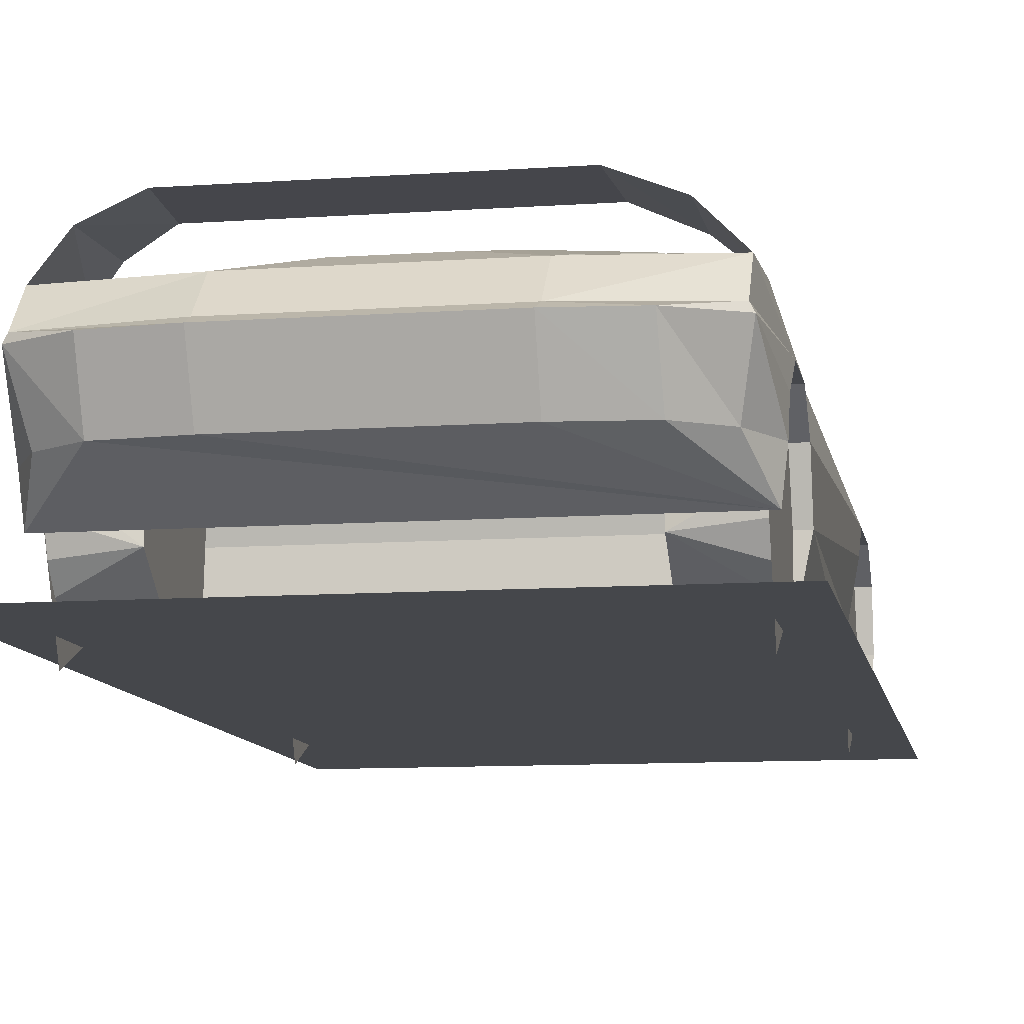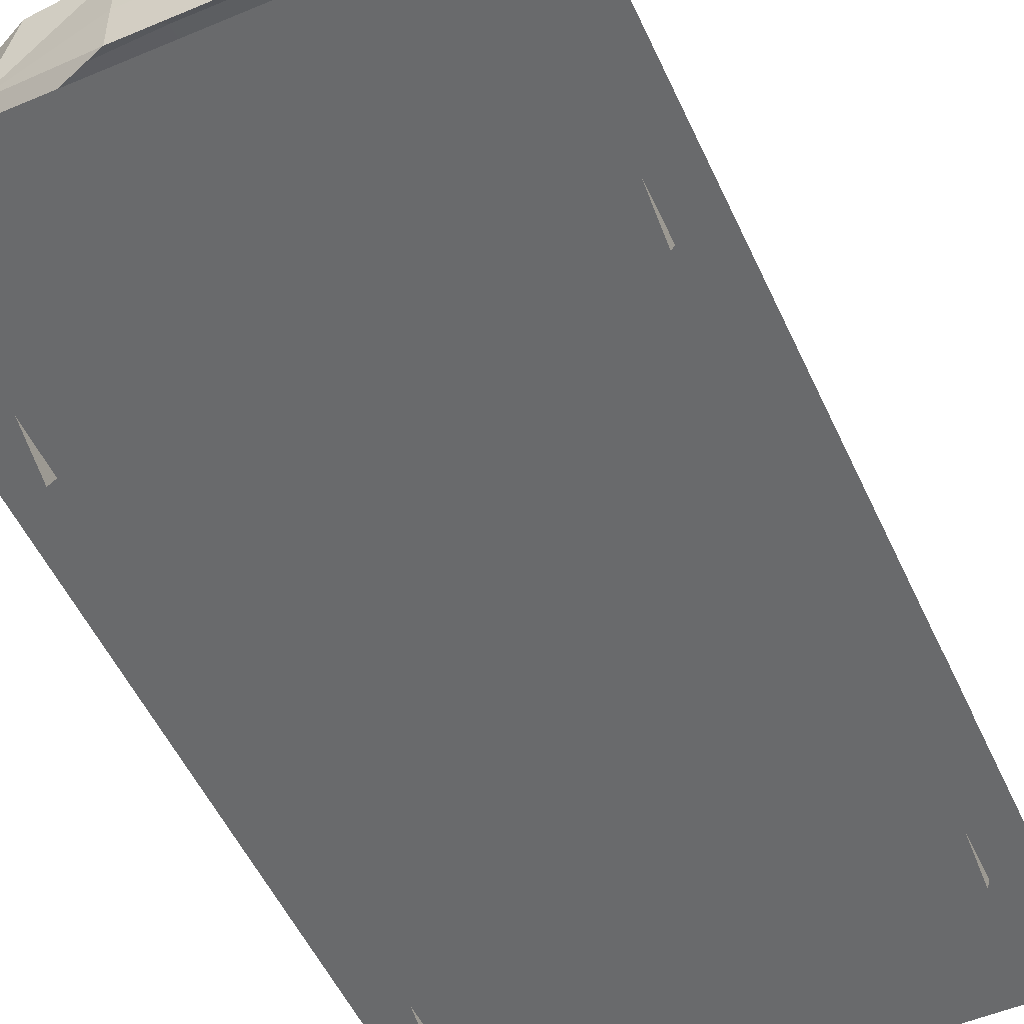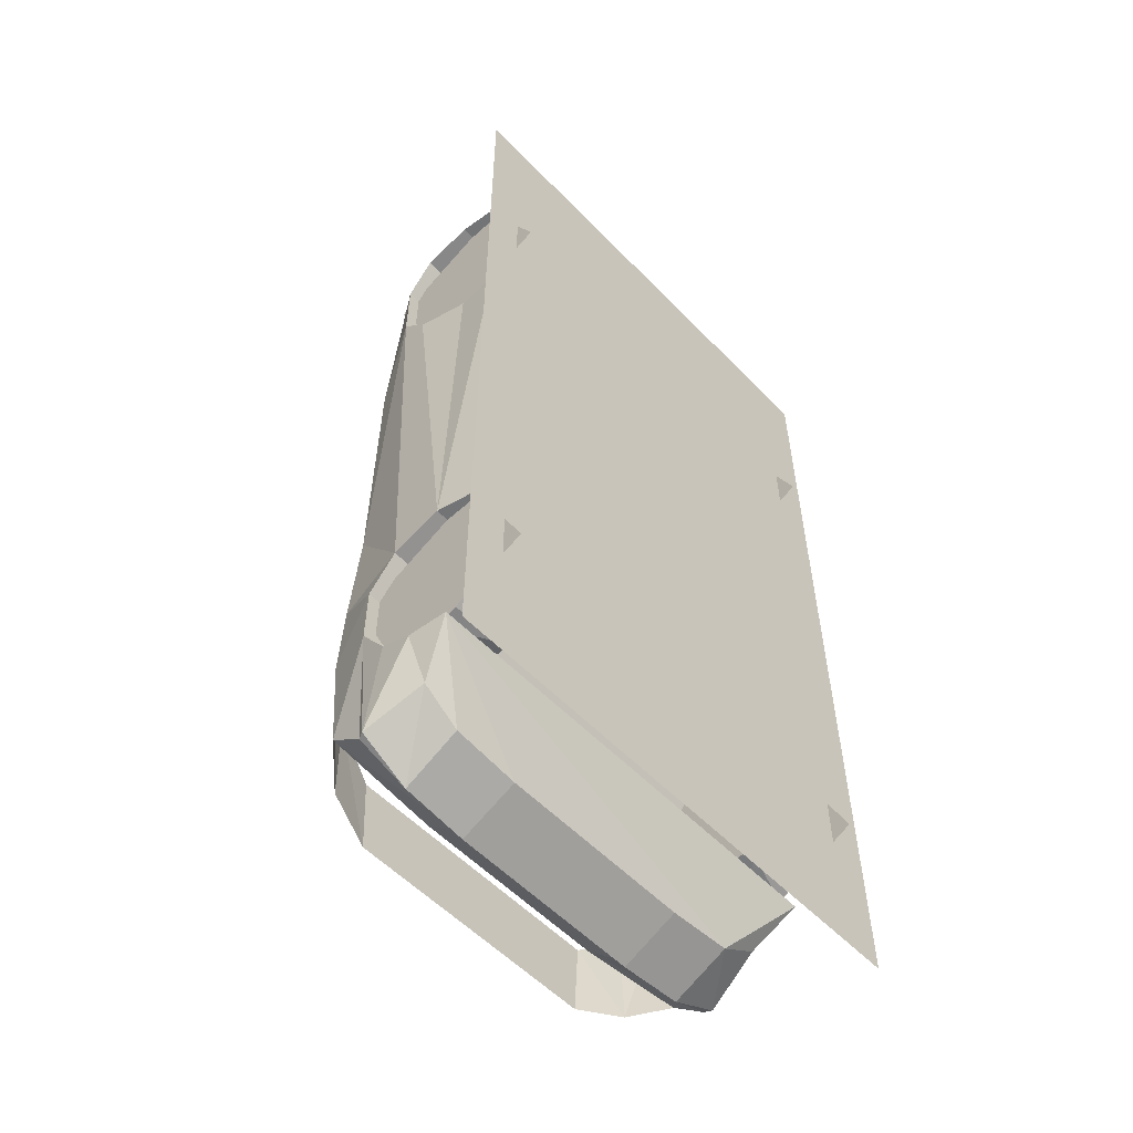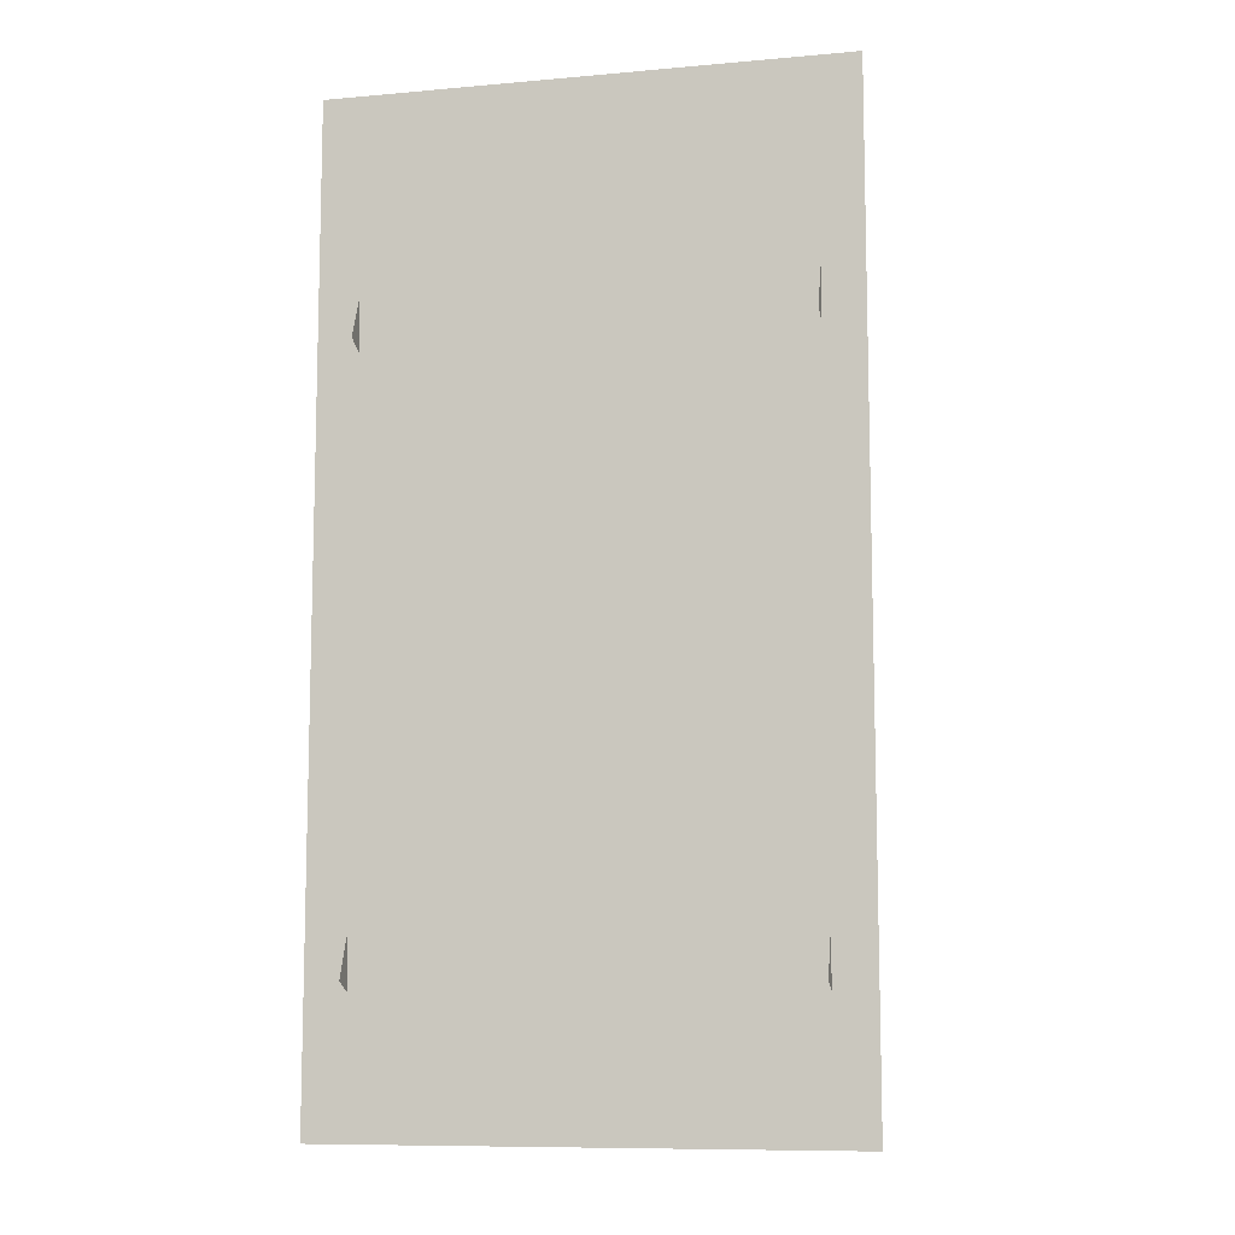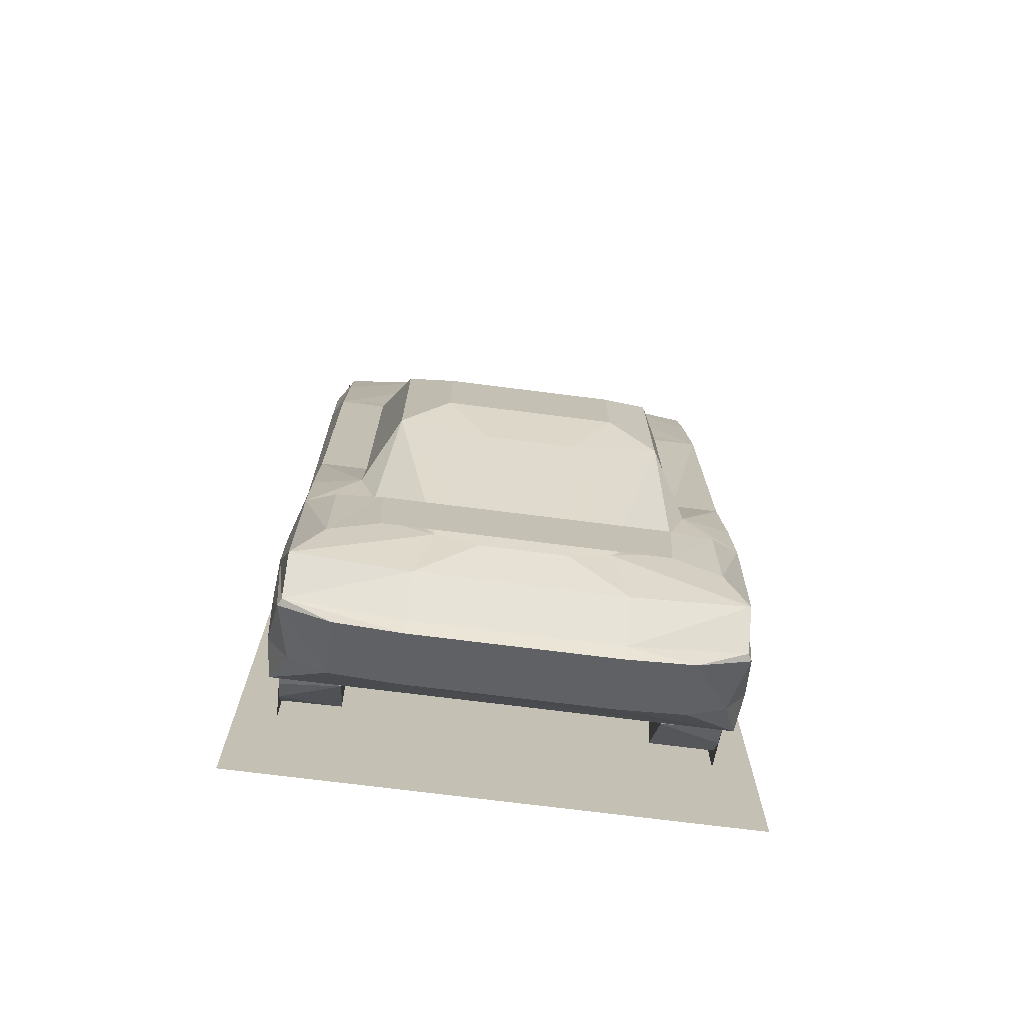
<metadata>
{"format":"obj","ext":"obj","renderer":"f3d","projection":"perspective","resolution":1024,"background":"white","views":[{"elev":-10.2,"azim":-169.9,"up":"+Y"},{"elev":-52.9,"azim":24.3,"up":"+Y"},{"elev":-56.2,"azim":-46.8,"up":"+Z"},{"elev":-9.6,"azim":13.0,"up":"+Z"},{"elev":-72.9,"azim":172.8,"up":"+Z"}]}
</metadata>
<code>
o Plane_Plane.001
v 0.6325 1.128 -1.539
v -0.6022 1.127 -1.902
v 0.1946 0.99 -1.619
v 0.6109 1.127 -1.902
v 0.9793 0.9744 -1.23
v 0.6781 0.99 -1.126
v 0.3877 0.99 -1.542
v -0.8302 1.068 -1.384
v -0.6226 1.128 -1.538
v -0.985 0.9096 -1.769
v -0.8314 1.052 -1.836
v 0.8377 1.068 -1.384
v 0.8389 1.052 -1.836
v 0.9901 0.9096 -1.769
v -0.4558 0.7152 -2.057
v -0.7678 0.4428 -1.913
v -0.9478 0.4428 -1.792
v -0.4546 0.4428 -1.944
v 0.7693 0.4428 -1.913
v -1.032 0.2592 -1.592
v 0.7693 0.7152 -2.026
v 0.4609 0.4428 -1.944
v 0.3926 1.298 0.04867
v -0.193 0.99 -1.619
v -0.3874 1.298 -0.4109
v 0.203 1.232 -0.7097
v -0.1978 1.232 -0.7097
v 0.3926 1.298 -0.4109
v -0.673 0.99 -1.126
v -0.3814 0.99 -1.542
v -0.3874 1.298 0.04868
v 0.203 1.232 0.3174
v 0.6097 1.232 -0.6041
v -0.2002 1.232 0.3175
v 0.6098 1.232 0.261
v 0.6062 0.9072 1.035
v -0.6009 0.9072 1.035
v -0.7533 0.9168 0.8442
v -0.6046 1.232 0.2611
v -0.7522 0.9948 -0.8728
v -0.6046 1.232 -0.6041
v 0.9793 0.9552 -0.8729
v 1.018 0.3384 1.117
v 0.9529 0.4428 -1.792
v 1.037 0.2592 -1.592
v 0.7573 0.9948 -0.8729
v 1.058 0.7176 -1.335
v 1.059 0.582 -0.8765
v 0.9805 0.852 1.445
v 0.7586 0.9168 0.8442
v 0.9805 0.9024 0.909
v 0.9793 0.9096 -0.3881
v 1.059 0.5808 1.154
v 1.059 0.3396 -0.8141
v 0.7597 0.9096 -0.3881
v 1.018 0.1488 -0.8141
v -1.013 0.3384 1.117
v -0.9753 0.9024 0.909
v -0.9741 0.9744 -1.23
v -1.053 0.7104 1.312
v -0.9741 0.9096 -0.3881
v -1.002 0.7152 -1.904
v -0.9741 0.9552 -0.8728
v -1.053 0.582 -0.8764
v -1.053 0.5808 1.154
v -0.9741 0.8088 1.796
v -1.053 0.3396 -0.814
v -0.7546 0.9096 -0.3881
v -0.9753 0.852 1.445
v -1.053 0.588 -1.526
v -1.053 0.7176 -1.335
v -0.985 0.7476 -1.904
v 0.8834 0.1356 2.2
v 1.059 0.3324 1.887
v 0.2138 0.5784 2.445
v 0.8774 0.5784 2.26
v 0.713 0.342 2.343
v -1.053 0.3324 1.887
v -0.2169 0.5784 2.445
v -0.2157 0.342 2.445
v 1.059 0.5808 1.849
v 0.215 0.1356 2.442
v -0.8721 0.5784 2.26
v 0.2138 0.342 2.445
v 0.5474 0.5784 2.418
v -0.2157 0.1356 2.442
v -0.8781 0.1356 2.2
v -0.7077 0.342 2.343
v 0.6038 0.8808 1.454
v 0.6014 0.8484 1.796
v -0.5985 0.8808 1.454
v 0.2618 0.9084 1.147
v -0.2566 0.9084 1.147
v -0.5949 0.8484 1.796
v 0.4645 0.9096 -1.83
v -0.4618 0.9096 -1.83
v -0.4618 0.7476 -1.989
v -0.7618 0.7152 -2.026
v 0.9901 0.7476 -1.904
v 1.007 0.7152 -1.904
v 0.4645 0.7476 -1.989
v 0.4621 0.7152 -2.057
v -0.9489 0.7248 2.143
v -1.053 0.7104 1.672
v -0.2362 0.8772 1.796
v 0.9794 0.8088 1.796
v 0.2354 0.8772 1.796
v 0.9542 0.7248 2.142
v -0.2361 0.7836 2.143
v -0.5433 0.5784 2.419
v -0.5961 0.7512 2.143
v 0.6014 0.7512 2.143
v 0.2354 0.7836 2.143
v -1.053 0.7176 -1.038
v 1.059 0.7104 1.672
v 1.059 0.7104 1.312
v -1.053 0.5808 1.849
v -1.032 0.1356 1.887
v -1.053 0.4404 -1.596
v 1.018 0.1488 1.119
v -1.013 0.1488 1.119
v 1.058 0.4404 -1.596
v 1.058 0.588 -1.526
v 1.058 0.7176 -1.038
v -1.013 0.1488 -0.814
v 1.037 0.1356 1.887
v 0.9986 0.6362 -1.422
v 0.9986 0.6944 -1.318
v 0.9986 0.5421 -1.66
v 0.9986 -0.09255 -1.377
v 0.9986 0.4322 -1.544
v 0.9986 0.04222 -1.328
v 0.7202 0.2249 -1.52
v 0.9986 0.1979 -1.507
v 0.9986 0.3115 -1.547
v 0.7202 0.7262 -1.176
v 0.9985 0.7132 -1.199
v 0.9985 0.6897 -1.081
v 0.9986 0.1043 -1.431
v 0.9986 0.03798 -1.09
v 0.9986 0.01914 -1.209
v 0.7202 0.5856 -1.492
v 0.9986 0.5447 -1.501
v 0.7202 0.5064 -0.8876
v 0.9985 0.4204 -0.8625
v 0.9986 0.2991 -0.8636
v 0.9985 0.5344 -0.9014
v 0.9986 0.1885 -0.7461
v 0.9985 0.8232 -1.029
v 0.9985 0.6281 -0.9773
v 0.9986 0.1866 -0.9068
v 0.9986 0.09615 -0.9861
v 0.7202 0.1463 -0.9177
v 0.7202 0.005729 -1.233
v -0.9934 0.0586 -1.035
v -0.9934 0.1874 -0.7456
v -0.9934 -0.09365 -1.377
v -0.9934 0.541 -1.66
v -0.715 0.5823 -1.49
v -0.9934 0.5914 -1.464
v -0.9934 0.1344 -0.9414
v -0.715 0.143 -0.9163
v -0.9934 0.238 -0.8798
v -0.9934 0.4873 -1.527
v -0.9934 0.3696 -1.549
v -0.9934 0.7056 -1.257
v -0.9934 0.6608 -1.025
v -0.715 0.002441 -1.232
v -0.9934 0.02289 -1.269
v -0.9934 0.02016 -1.148
v -0.7151 0.5042 -0.8867
v -0.9934 0.3562 -0.8562
v -0.9934 0.5805 -0.9337
v -0.9934 0.2506 -1.53
v -0.9934 0.8221 -1.028
v -0.9934 0.4752 -0.8751
v -0.7151 0.7229 -1.174
v -0.9934 0.6672 -1.37
v -0.715 0.2227 -1.519
v -0.9934 0.704 -1.137
v -0.9934 0.1448 -1.473
v -0.9934 0.06607 -1.381
v 0.7202 0.5856 1.208
v 0.9986 0.5421 1.04
v 0.9986 0.4322 1.156
v 0.9985 0.7132 1.501
v 0.9985 0.6897 1.619
v 0.7202 0.005729 1.467
v 0.9986 0.04222 1.372
v 0.9986 0.1043 1.269
v 0.9986 0.6944 1.382
v 0.9986 0.03798 1.61
v 0.9986 0.01914 1.491
v 0.9986 0.5447 1.199
v 0.9986 0.6362 1.278
v 0.7202 0.7262 1.524
v 0.9985 0.6281 1.723
v 0.9985 0.5344 1.799
v 0.9985 0.4204 1.838
v 0.7202 0.2249 1.18
v 0.9986 0.1979 1.193
v 0.9986 -0.09255 1.323
v 0.9986 0.1885 1.954
v 0.9985 0.8232 1.671
v 0.7202 0.5064 1.812
v 0.7202 0.1463 1.782
v 0.9986 0.2991 1.836
v 0.9986 0.1866 1.793
v 0.9986 0.09615 1.714
v 0.9986 0.3115 1.153
v -0.9934 0.02016 1.552
v -0.9934 0.1874 1.954
v -0.9934 -0.09365 1.323
v -0.9934 0.541 1.04
v -0.9934 0.06607 1.319
v -0.715 0.5823 1.21
v -0.9934 0.5914 1.236
v -0.9934 0.0586 1.665
v -0.9934 0.1344 1.759
v -0.9934 0.238 1.82
v -0.9934 0.3562 1.844
v -0.9934 0.4873 1.173
v -0.9934 0.7056 1.443
v -0.9934 0.6672 1.33
v -0.715 0.00244 1.468
v -0.9934 0.02289 1.431
v -0.9934 0.6608 1.675
v -0.7151 0.5042 1.813
v -0.9934 0.5805 1.766
v -0.9934 0.3696 1.151
v -0.9934 0.2506 1.17
v -0.9934 0.8221 1.672
v -0.9934 0.4752 1.825
v -0.7151 0.7229 1.526
v -0.9934 0.704 1.563
v -0.715 0.143 1.784
v -0.715 0.2227 1.181
v -0.9934 0.1448 1.227
v -1.181 -0 -2.027
v 1.186 -0 -2.027
v -1.181 -0 0.1423
v -1.18 -0 2.437
v 1.186 -0 0.1422
v 1.186 -0 2.436
v 0.6325 1.128 -1.539
v -0.6022 1.127 -1.902
v 0.6109 1.127 -1.902
v 0.9793 0.9744 -1.23
v -0.8302 1.068 -1.384
v -0.6226 1.128 -1.538
v -0.985 0.9096 -1.769
v -0.8314 1.052 -1.836
v 0.8377 1.068 -1.384
v 0.8389 1.052 -1.836
v 0.9901 0.9096 -1.769
v -0.9741 0.9744 -1.23
f 2 9 1
f 95 3 7
f 96 24 3
f 5 6 46
f 96 3 95
f 30 24 96
f 13 4 1
f 7 6 5
f 59 40 29
f 5 14 7
f 11 8 2
f 14 95 7
f 9 2 8
f 59 8 11
f 1 4 2
f 10 59 30
f 10 59 11
f 1 12 13
f 30 96 10
f 30 59 29
f 13 12 5
f 5 14 13
f 246 245 250
f 254 245 247
f 252 246 249
f 250 249 246
f 256 252 249
f 245 246 247
f 251 252 256
f 245 254 253
f 254 248 253
f 248 254 255
f 21 100 19
f 18 16 15
f 62 98 17
f 102 18 15
f 19 20 22
f 18 102 22
f 98 15 16
f 45 19 44
f 16 17 98
f 20 18 22
f 102 21 22
f 44 19 100
f 45 20 19
f 19 22 21
f 16 18 20
f 17 16 20
f 31 39 34
f 28 23 35
f 40 41 29
f 25 39 31
f 39 25 41
f 41 27 30
f 24 26 3
f 35 33 28
f 26 27 28
f 27 41 25
f 24 27 26
f 23 28 25
f 33 26 28
f 30 29 41
f 24 30 27
f 46 6 33
f 26 33 3
f 23 31 32
f 7 3 33
f 23 32 35
f 32 31 34
f 25 31 23
f 6 7 33
f 25 28 27
f 37 93 39
f 35 50 55
f 34 39 93
f 32 34 92
f 36 35 92
f 55 46 33
f 39 38 37
f 34 93 92
f 68 41 40
f 35 36 50
f 39 68 38
f 35 32 92
f 68 39 41
f 55 33 35
f 42 52 48
f 5 42 124
f 5 47 14
f 116 51 49
f 54 43 120
f 49 106 115
f 100 123 122
f 122 44 100
f 45 44 122
f 46 42 5
f 123 100 47
f 116 48 51
f 53 43 54
f 48 52 51
f 100 99 47
f 49 115 116
f 51 55 50
f 48 124 42
f 55 52 46
f 124 47 5
f 53 48 116
f 52 42 46
f 54 48 53
f 51 52 55
f 120 56 54
f 47 99 14
f 121 57 67
f 64 63 114
f 58 61 60
f 114 59 71
f 119 70 62
f 58 60 69
f 63 64 61
f 62 71 72
f 40 59 63
f 64 60 61
f 59 114 63
f 61 40 63
f 10 71 59
f 67 57 65
f 20 119 17
f 66 69 104
f 65 64 67
f 68 40 61
f 60 64 65
f 104 69 60
f 70 71 62
f 62 17 119
f 58 68 61
f 72 71 10
f 125 121 67
f 74 76 73
f 118 87 78
f 126 74 73
f 73 77 82
f 80 75 79
f 82 80 86
f 77 76 85
f 80 84 75
f 110 88 79
f 117 78 83
f 80 79 88
f 74 81 76
f 80 82 84
f 86 80 88
f 85 75 84
f 87 88 83
f 84 82 77
f 77 73 76
f 77 85 84
f 83 78 87
f 88 87 86
f 110 83 88
f 106 49 90
f 92 90 89
f 92 107 90
f 51 50 36
f 66 94 69
f 58 38 68
f 37 91 93
f 58 37 38
f 36 92 89
f 58 69 91
f 90 49 89
f 92 93 105
f 36 89 51
f 69 94 91
f 37 58 91
f 92 105 107
f 51 89 49
f 94 105 93
f 93 91 94
f 101 96 95
f 96 101 97
f 98 62 72
f 101 95 99
f 102 15 97
f 72 10 97
f 100 21 99
f 21 102 99
f 102 97 101
f 15 98 97
f 14 99 95
f 102 101 99
f 96 97 10
f 72 97 98
f 85 76 108
f 110 111 103
f 104 117 103
f 66 104 103
f 83 103 117
f 105 109 113
f 115 106 108
f 90 107 112
f 108 81 115
f 113 107 105
f 76 81 108
f 85 113 75
f 113 109 79
f 112 85 108
f 79 109 110
f 94 111 105
f 79 75 113
f 103 83 110
f 109 105 111
f 66 103 111
f 109 111 110
f 94 66 111
f 113 112 107
f 108 106 112
f 85 112 113
f 90 112 106
f 65 57 43
f 43 53 65
f 48 64 114
f 60 65 53
f 115 104 60
f 53 116 60
f 81 117 104
f 60 116 115
f 67 64 48
f 47 71 70
f 74 78 117
f 104 115 81
f 114 124 48
f 119 20 45
f 118 78 74
f 123 70 119
f 57 121 120
f 45 122 119
f 71 47 124
f 120 43 57
f 70 123 47
f 124 114 71
f 117 81 74
f 54 56 125
f 74 126 118
f 125 67 54
f 119 122 123
f 48 54 67
f 128 127 142
f 130 129 149
f 131 133 142
f 132 141 154
f 135 134 133
f 137 128 136
f 138 137 136
f 150 138 136
f 139 132 154
f 140 152 153
f 139 154 133
f 146 144 153
f 128 142 136
f 141 140 154
f 143 131 142
f 127 143 142
f 150 136 144
f 146 145 144
f 145 147 144
f 134 139 133
f 149 148 130
f 147 150 144
f 140 153 154
f 151 146 153
f 133 154 142
f 152 151 153
f 136 153 144
f 136 142 154
f 136 154 153
f 131 135 133
f 155 170 168
f 158 157 156
f 182 179 168
f 164 160 159
f 181 174 179
f 161 155 162
f 163 161 162
f 172 163 162
f 165 164 159
f 178 166 177
f 165 159 179
f 167 171 177
f 155 168 162
f 160 178 159
f 169 182 168
f 170 169 168
f 172 162 171
f 167 173 171
f 173 176 171
f 174 165 179
f 156 175 158
f 176 172 171
f 178 177 159
f 180 167 177
f 179 159 168
f 166 180 177
f 162 177 171
f 162 168 159
f 162 159 177
f 182 181 179
f 191 195 183
f 202 184 204
f 185 200 183
f 189 193 188
f 210 201 200
f 186 191 196
f 187 186 196
f 197 187 196
f 190 189 188
f 192 209 206
f 190 188 200
f 207 205 206
f 191 183 196
f 193 192 188
f 194 185 183
f 195 194 183
f 197 196 205
f 207 199 205
f 199 198 205
f 201 190 200
f 204 203 202
f 198 197 205
f 192 206 188
f 208 207 206
f 200 188 183
f 209 208 206
f 196 206 205
f 196 183 188
f 196 188 206
f 185 210 200
f 218 211 225
f 214 213 212
f 215 237 225
f 222 217 216
f 238 231 237
f 219 218 236
f 220 219 236
f 221 220 236
f 230 222 216
f 224 223 234
f 230 216 237
f 227 228 234
f 218 225 236
f 217 224 216
f 226 215 225
f 211 226 225
f 221 236 228
f 227 229 228
f 229 233 228
f 231 230 237
f 212 232 214
f 233 221 228
f 224 234 216
f 235 227 234
f 237 216 225
f 223 235 234
f 236 234 228
f 236 225 216
f 236 216 234
f 215 238 237
f 241 240 239
f 242 243 241
f 243 240 241
f 242 244 243

</code>
